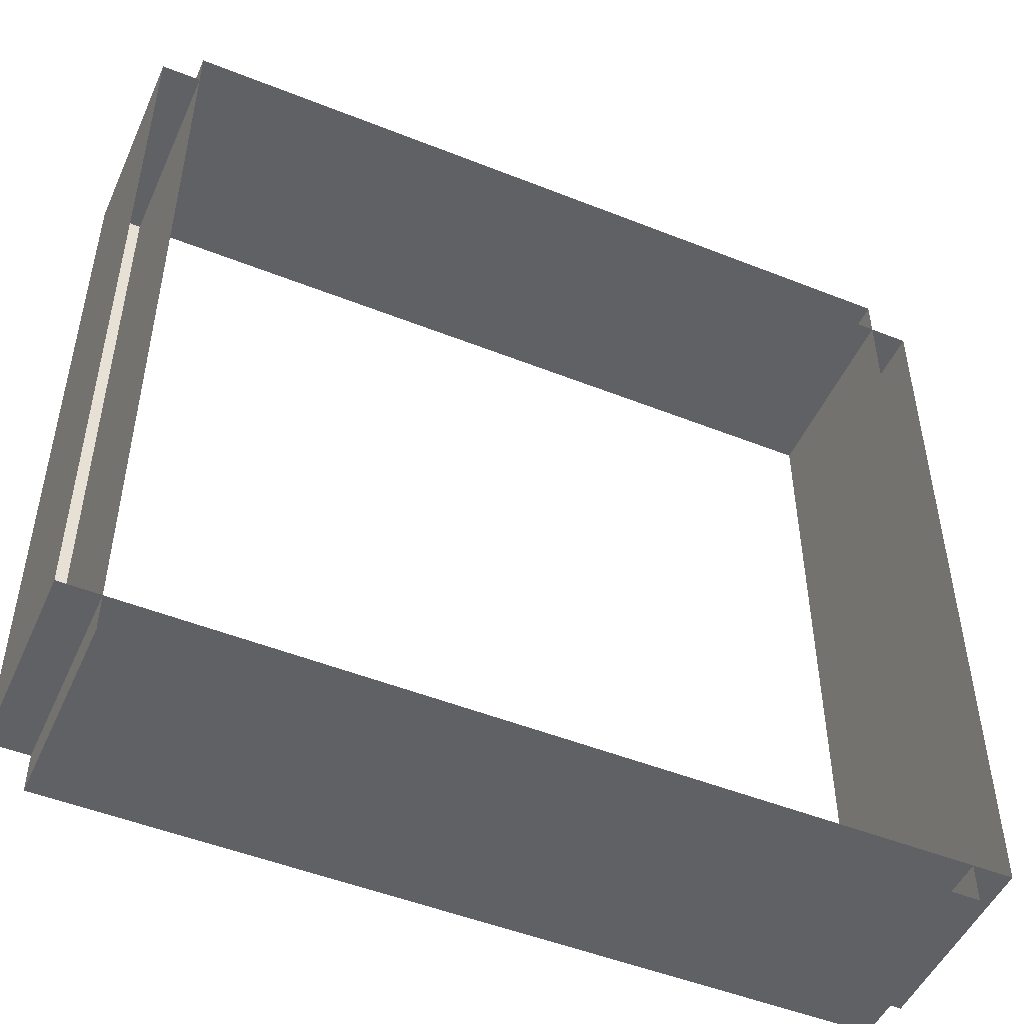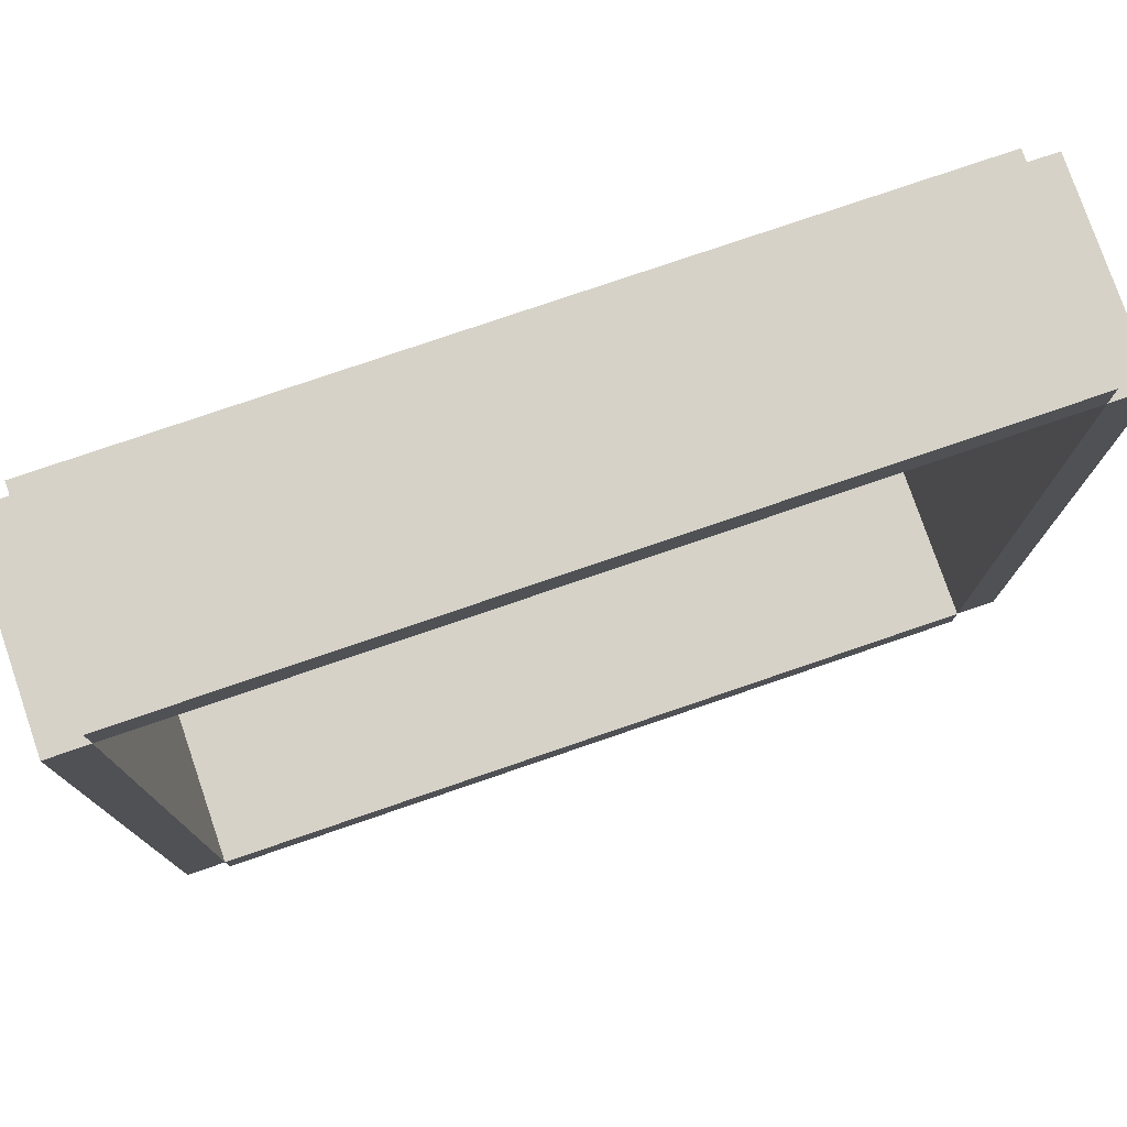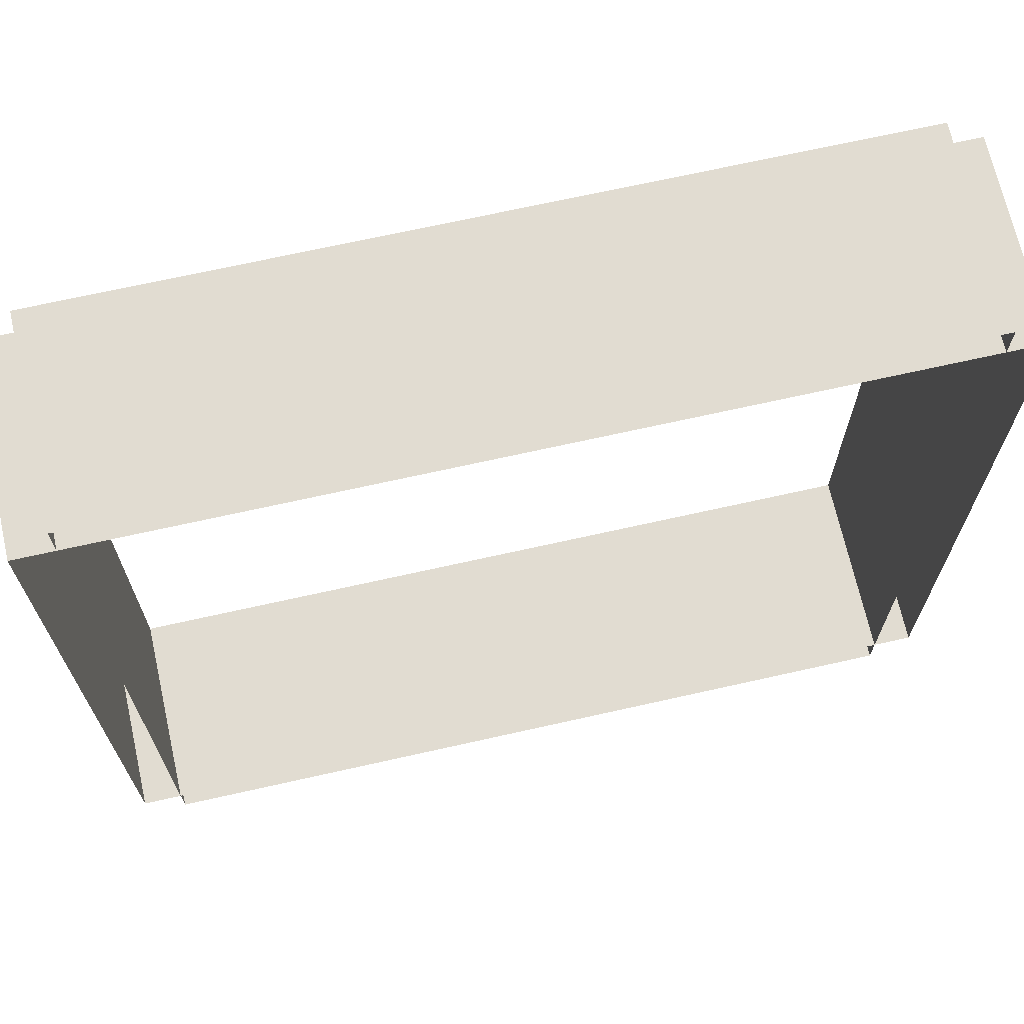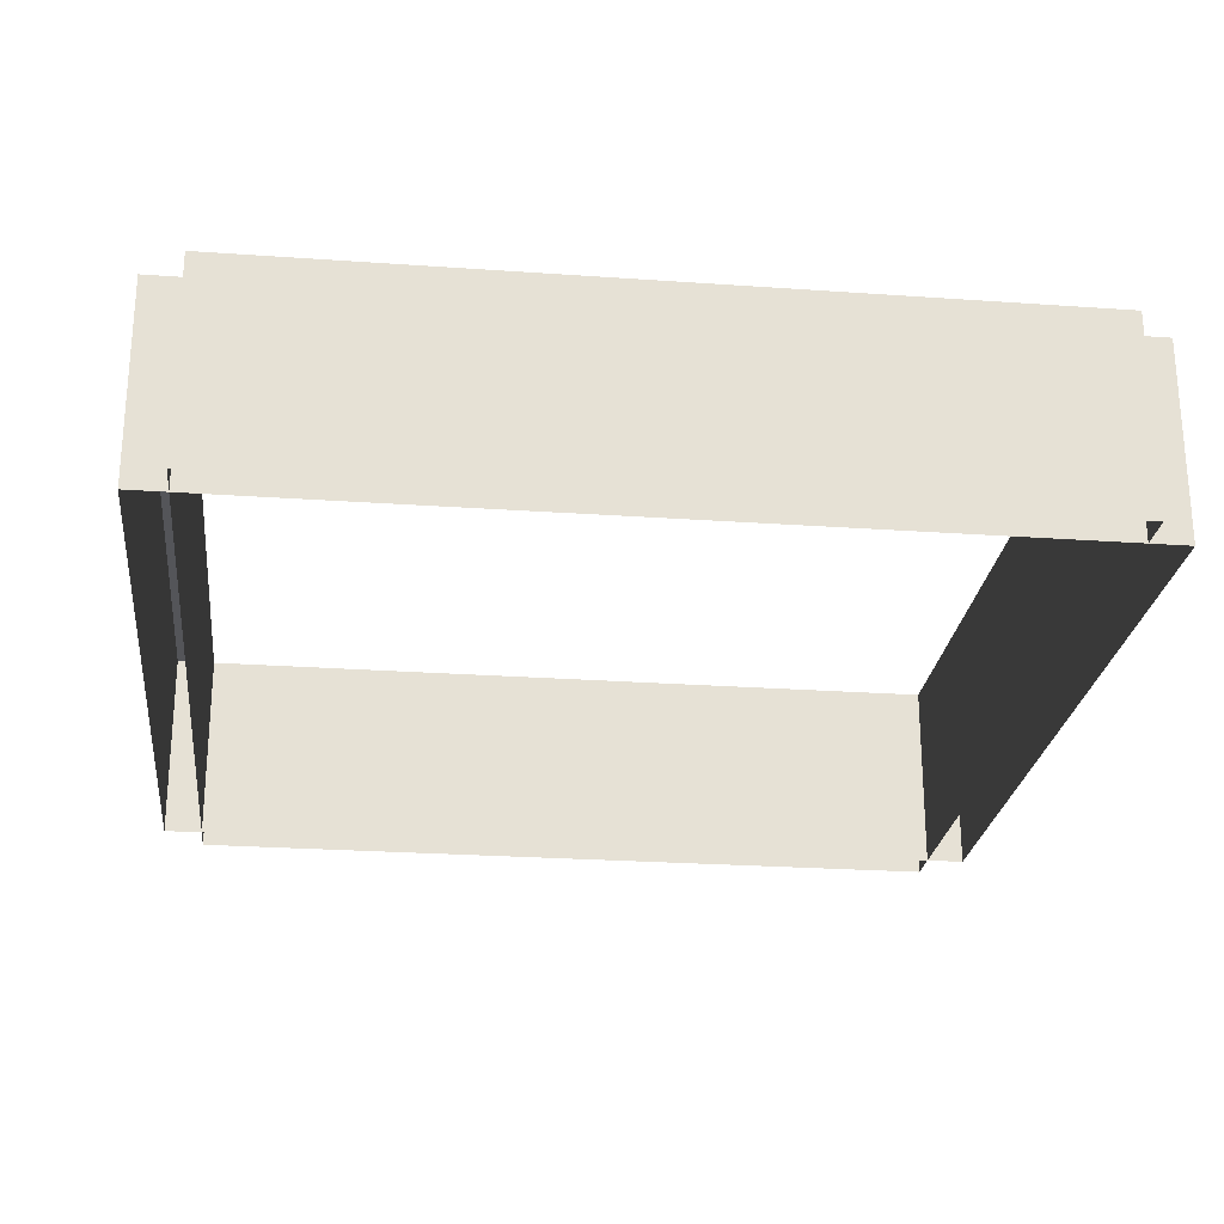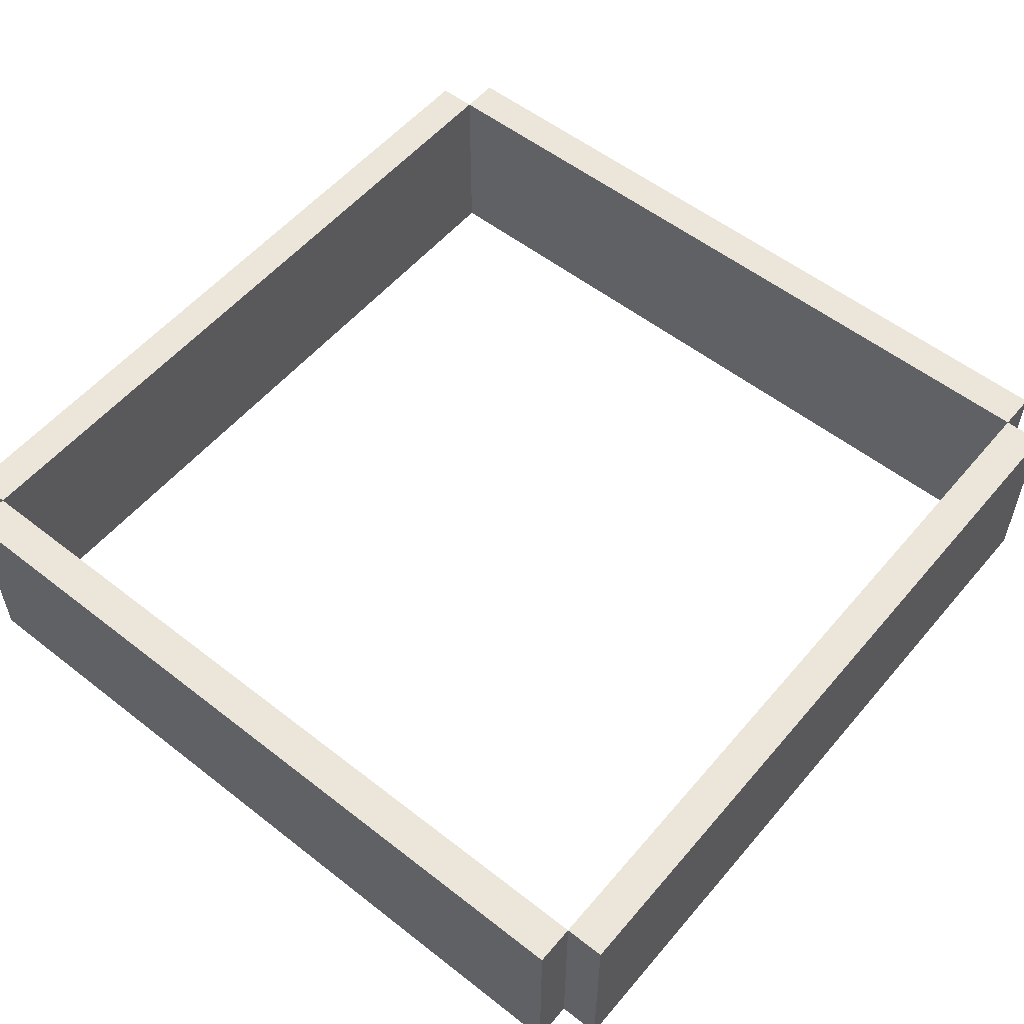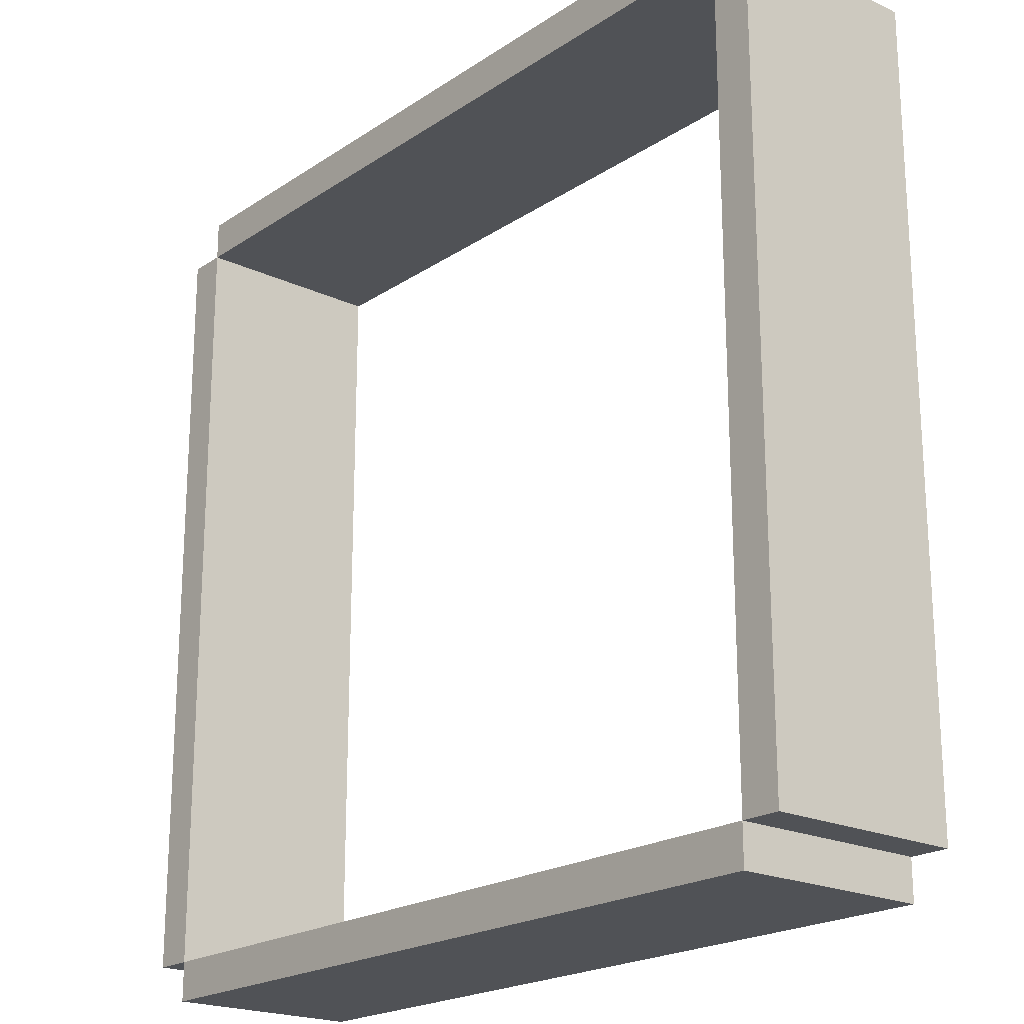
<metadata>
{"format":"obj","ext":"obj","renderer":"f3d","projection":"perspective","resolution":1024,"background":"white","views":[{"elev":-49.7,"azim":-23.7,"up":"+Z"},{"elev":77.5,"azim":161.1,"up":"+Z"},{"elev":69.2,"azim":-12.7,"up":"+Z"},{"elev":-24.8,"azim":83.4,"up":"+Y"},{"elev":55.1,"azim":-140.5,"up":"+Y"},{"elev":-20.7,"azim":-130.2,"up":"+Z"}]}
</metadata>
<code>
o Cube
v -200 20 200
v 200 20 200
v -200 20 -200
v 200 20 -200
v -200 20 39.6
v 200 20 39.6
v 200 20 -20.32
v -200 20 -20.32
v 114.1 20 200
v 114.1 20 -200
v -79.23 20 -200
v -79.23 20 200
v 14.02 20 200
v 14.02 20 -200
v -200 20 200
v 200 20 200
v -200 20 -200
v 200 20 -200
v -200 20 39.6
v 200 20 39.6
v 200 20 -20.32
v -200 20 -20.32
v 114.1 20 200
v 114.1 20 -200
v -79.23 20 -200
v -79.23 20 200
v 14.02 20 200
v 14.02 20 -200
v -200 20 220
v 200 20 220
v 114.1 20 220
v -79.23 20 220
v 14.02 20 220
v 114.1 120 200
v 200 120 200
v 14.02 120 200
v -200 120 200
v -79.23 120 200
v 114.1 120 220
v 200 120 220
v 14.02 120 220
v -200 120 220
v -79.23 120 220
v 220 20 200
v 220 20 -200
v 220 20 39.6
v 220 20 -20.32
v 200 120 -20.32
v 200 120 -200
v 200 120 200
v 200 120 39.6
v 220 120 -20.32
v 220 120 -200
v 220 120 200
v 220 120 39.6
v -200 20 -220
v 200 20 -220
v 114.1 20 -220
v -79.23 20 -220
v 14.02 20 -220
v -79.23 120 -200
v -200 120 -200
v 200 120 -200
v 114.1 120 -200
v 14.02 120 -200
v -79.23 120 -220
v -200 120 -220
v 200 120 -220
v 114.1 120 -220
v 14.02 120 -220
v -220 20 200
v -220 20 -200
v -220 20 39.6
v -220 20 -20.32
v -200 120 39.6
v -200 120 200
v -200 120 -20.32
v -200 120 -200
v -220 120 39.6
v -220 120 200
v -220 120 -20.32
v -220 120 -200
f 5 8 22
f 3 11 25
f 6 2 16
f 13 9 23
f 11 14 28
f 8 3 17
f 4 10 24
f 13 12 26
f 1 5 19
f 12 1 15
f 2 9 23
f 10 14 28
f 7 4 18
f 7 6 20
f 32 43 42
f 29 42 37
f 26 38 36
f 33 41 39
f 34 39 40
f 38 43 41
f 34 39 41
f 37 42 43
f 33 41 43
f 30 40 39
f 23 34 35
f 16 35 40
f 47 52 55
f 20 51 48
f 45 53 49
f 51 55 52
f 50 54 55
f 49 53 52
f 47 52 53
f 44 54 50
f 46 55 54
f 28 65 64
f 18 63 68
f 56 67 66
f 65 70 66
f 65 70 69
f 64 69 68
f 61 66 67
f 57 68 69
f 17 62 67
f 25 61 62
f 59 66 70
f 58 69 70
f 22 77 75
f 71 80 79
f 74 81 82
f 78 82 81
f 77 81 79
f 75 79 80
f 73 79 81
f 15 76 80
f 72 82 78
f 19 5 22
f 17 3 25
f 20 6 16
f 27 13 23
f 25 11 28
f 22 8 17
f 18 4 24
f 27 13 26
f 15 1 19
f 26 12 15
f 16 2 23
f 24 10 28
f 21 7 18
f 21 7 20
f 29 32 42
f 15 29 37
f 27 26 36
f 31 33 39
f 35 34 40
f 36 38 41
f 36 34 41
f 38 37 43
f 32 33 43
f 31 30 39
f 16 23 35
f 30 16 40
f 46 47 55
f 21 20 48
f 18 45 49
f 48 51 52
f 51 50 55
f 48 49 52
f 45 47 53
f 16 44 50
f 44 46 54
f 24 28 64
f 57 18 68
f 59 56 66
f 61 65 66
f 64 65 69
f 63 64 68
f 62 61 67
f 58 57 69
f 56 17 67
f 17 25 62
f 60 59 70
f 60 58 70
f 19 22 75
f 73 71 79
f 72 74 82
f 77 78 81
f 75 77 79
f 76 75 80
f 74 73 81
f 71 15 80
f 17 72 78
f 15 37 38
f 23 34 36
f 18 49 48
f 16 50 51
f 24 64 63
f 28 65 61
f 19 75 76
f 17 78 77
f 26 15 38
f 27 23 36
f 21 18 48
f 20 16 51
f 18 24 63
f 25 28 61
f 15 19 76
f 22 17 77

</code>
